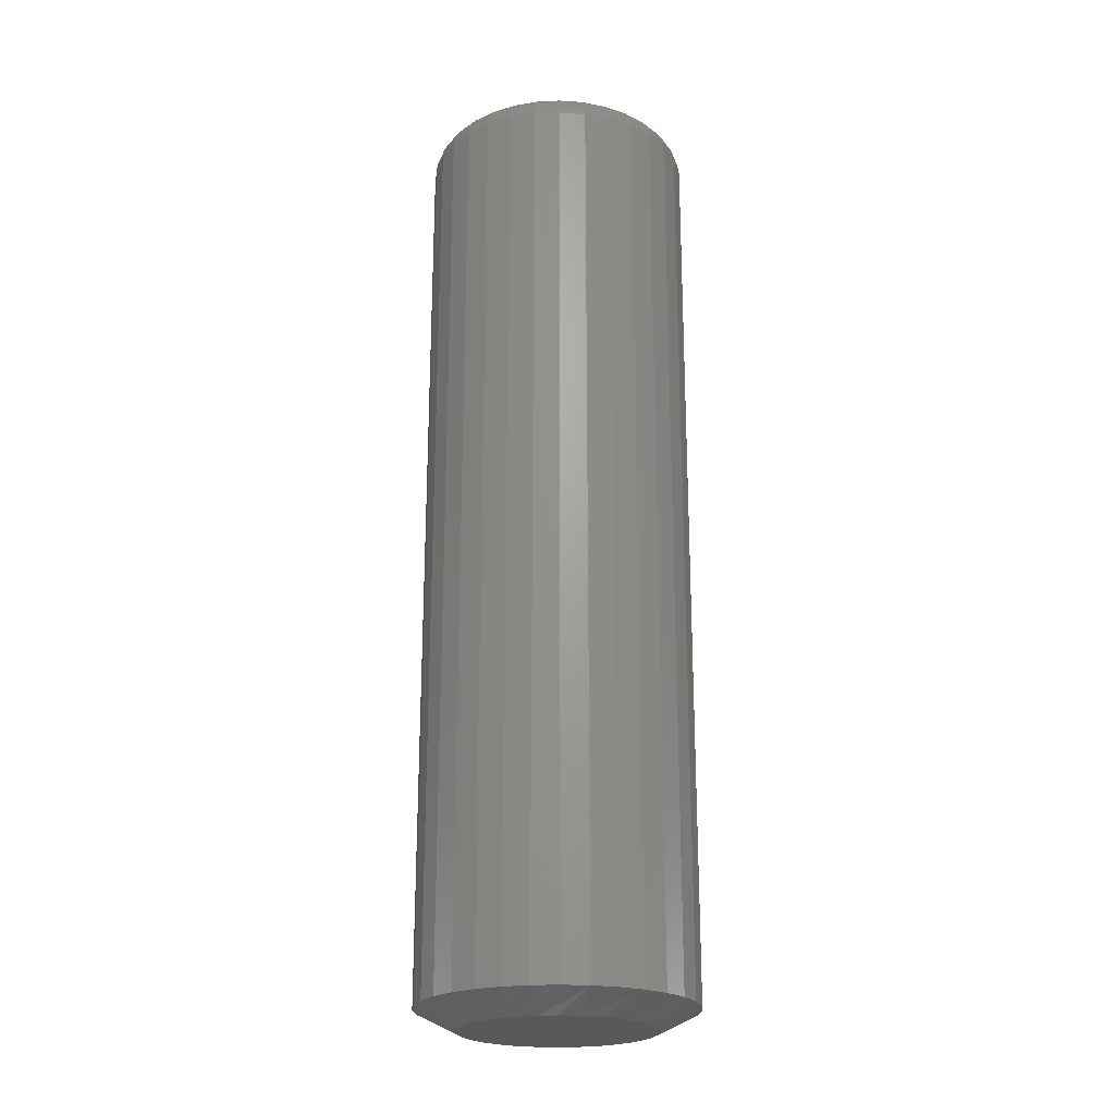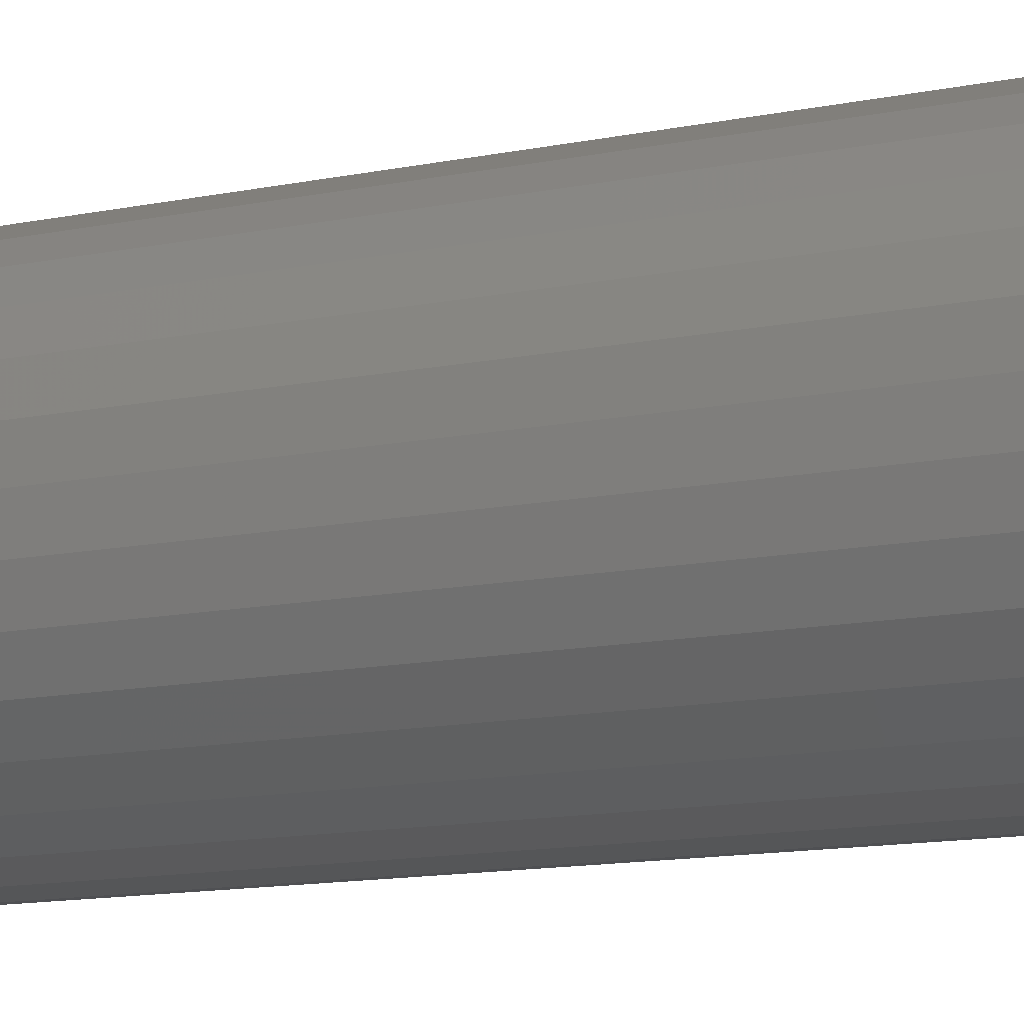
<metadata>
{"format":"stl","ext":"stl","renderer":"f3d","projection":"perspective","resolution":1024,"background":"white","views":[{"elev":-22.4,"azim":10.2,"up":"+Z"},{"elev":-10.6,"azim":-60.0,"up":"+Y"}]}
</metadata>
<code>
# stl→obj: 353 verts, 702 faces
v 0.1116 -2.61e-17 0.01562
v 0.1116 -1.208e-16 0.7266
v 0.1095 -0.02079 0.01562
v 0.1095 -0.02079 0.7266
v 0.1035 -0.04079 0.01562
v 0.1035 -0.04079 0.7266
v 0.09363 -0.05921 0.01562
v 0.09363 -0.05921 0.7266
v 0.08038 -0.07536 0.01562
v 0.08038 -0.07536 0.7266
v 0.06423 -0.08862 0.01562
v 0.06423 -0.08862 0.7266
v 0.0458 -0.09847 0.01562
v 0.0458 -0.09847 0.7266
v 0.02581 -0.1045 0.01562
v 0.02581 -0.1045 0.7266
v 0.005016 -0.1066 0.01562
v 0.005016 -0.1066 0.7266
v -0.01578 -0.1045 0.01562
v -0.01578 -0.1045 0.7266
v -0.03577 -0.09847 0.01562
v -0.03577 -0.09847 0.7266
v -0.0542 -0.08862 0.01562
v -0.0542 -0.08862 0.7266
v -0.07035 -0.07536 0.01562
v -0.07035 -0.07536 0.7266
v -0.0836 -0.05921 0.01562
v -0.0836 -0.05921 0.7266
v -0.09345 -0.04079 0.01562
v -0.09345 -0.04079 0.7266
v -0.09951 -0.02079 0.01562
v -0.09951 -0.02079 0.7266
v -0.1016 -3.428e-17 0.01562
v -0.1016 -3.428e-17 0.7266
v -0.09951 0.02079 0.01562
v -0.09951 0.02079 0.7266
v -0.09345 0.04079 0.01562
v -0.09345 0.04079 0.7266
v -0.0836 0.05921 0.01562
v -0.0836 0.05921 0.7266
v -0.07035 0.07536 0.01562
v -0.07035 0.07536 0.7266
v -0.0542 0.08862 0.01562
v -0.0542 0.08862 0.7266
v -0.03577 0.09847 0.01562
v -0.03577 0.09847 0.7266
v -0.01578 0.1045 0.01562
v -0.01578 0.1045 0.7266
v 0.005016 0.1066 0.01562
v 0.005016 0.1066 0.7266
v 0.02581 0.1045 0.01562
v 0.02581 0.1045 0.7266
v 0.0458 0.09847 0.01562
v 0.0458 0.09847 0.7266
v 0.06423 0.08862 0.01562
v 0.06423 0.08862 0.7266
v 0.08038 0.07536 0.01562
v 0.08038 0.07536 0.7266
v 0.09363 0.05921 0.01562
v 0.09363 0.05921 0.7266
v 0.1035 0.04079 0.01562
v 0.1035 0.04079 0.7266
v 0.1095 0.02079 0.01562
v 0.1095 0.02079 0.7266
v -0.0156 0.07245 0
v -0.001936 0.07501 0
v 0.01197 0.07501 0
v 0.02563 0.07245 0
v -0.02856 0.06743 0
v 0.03859 0.06743 0
v -0.04038 0.06011 0
v 0.05041 0.06011 0
v -0.05065 0.05075 0
v 0.06068 0.05075 0
v 0.04687 -0.06263 0
v -0.03683 -0.06263 0
v 0.05828 -0.05327 0
v -0.02381 -0.06959 0
v 0.03384 -0.06959 0
v -0.00968 -0.07388 0
v 0.01971 -0.07388 0
v 0.005016 -0.07533 0
v -0.04825 -0.05327 0
v -0.05762 -0.04185 0
v 0.06765 -0.04185 0
v -0.06458 -0.02883 0
v 0.07461 -0.02883 0
v -0.06887 -0.0147 0
v 0.0789 -0.0147 0
v -0.07031 -2.929e-06 0
v 0.08035 -1.996e-17 0
v -0.06903 0.01384 0
v 0.07906 0.01384 0
v -0.06523 0.02721 0
v 0.07526 0.02721 0
v -0.05903 0.03965 0
v 0.06906 0.03966 0
v -0.0112 0.08154 0.75
v 0.02124 0.08154 0.75
v 0.005016 0.08314 0.75
v -0.0268 0.07681 0.75
v 0.03683 0.07681 0.75
v -0.04117 0.06913 0.75
v 0.05121 0.06913 0.75
v -0.05377 0.05879 0.75
v 0.06381 0.05879 0.75
v 0.06381 -0.05879 0.75
v -0.04117 -0.06913 0.75
v 0.05121 -0.06913 0.75
v -0.0268 -0.07681 0.75
v 0.03683 -0.07681 0.75
v -0.0112 -0.08154 0.75
v 0.02124 -0.08154 0.75
v 0.005016 -0.08314 0.75
v 0.07415 0.04619 0.75
v -0.06411 0.04619 0.75
v 0.08183 0.03182 0.75
v -0.0718 0.03182 0.75
v 0.08656 0.01622 0.75
v -0.07653 0.01622 0.75
v 0.08816 -2.327e-17 0.75
v -0.07812 -2.965e-17 0.75
v 0.08656 -0.01622 0.75
v -0.07653 -0.01622 0.75
v 0.08183 -0.03182 0.75
v -0.0718 -0.03182 0.75
v 0.07415 -0.04619 0.75
v -0.06411 -0.04619 0.75
v -0.05377 -0.05879 0.75
v 0.09273 0 0.7495
v 0.09104 -0.01711 0.7495
v 0.09713 0 0.7482
v 0.09536 -0.01797 0.7482
v 0.1012 0 0.7461
v 0.09933 -0.01876 0.7461
v 0.1047 0 0.7431
v 0.1028 -0.01945 0.7431
v 0.1076 0 0.7396
v 0.1057 -0.02002 0.7396
v 0.1098 0 0.7355
v 0.1078 -0.02044 0.7355
v 0.1111 0 0.7311
v 0.1091 -0.0207 0.7311
v -0.08101 -0.01711 0.7495
v -0.0827 6.939e-18 0.7495
v -0.08532 -0.01797 0.7482
v -0.08709 6.939e-18 0.7482
v -0.0893 -0.01876 0.7461
v -0.09115 0 0.7461
v -0.09278 -0.01945 0.7431
v -0.0947 0 0.7431
v -0.09564 -0.02002 0.7396
v -0.09761 0 0.7396
v -0.09776 -0.02044 0.7355
v -0.09978 0 0.7355
v -0.09907 -0.0207 0.7311
v -0.1011 0 0.7311
v -0.07602 -0.03357 0.7495
v -0.08008 -0.03525 0.7482
v -0.08383 -0.0368 0.7461
v -0.08711 -0.03816 0.7431
v -0.0898 -0.03927 0.7396
v -0.0918 -0.0401 0.7355
v -0.09303 -0.04061 0.7311
v -0.06791 -0.04873 0.7495
v -0.07157 -0.05117 0.7482
v -0.07494 -0.05343 0.7461
v -0.07789 -0.0554 0.7431
v -0.08032 -0.05702 0.7396
v -0.08212 -0.05822 0.7355
v -0.08323 -0.05896 0.7311
v -0.05701 -0.06202 0.7495
v -0.06012 -0.06513 0.7482
v -0.06298 -0.068 0.7461
v -0.06549 -0.07051 0.7431
v -0.06755 -0.07257 0.7396
v -0.06908 -0.0741 0.7355
v -0.07003 -0.07504 0.7311
v -0.04371 -0.07293 0.7495
v -0.04616 -0.07659 0.7482
v -0.04841 -0.07996 0.7461
v -0.05038 -0.08291 0.7431
v -0.052 -0.08533 0.7396
v -0.0532 -0.08713 0.7355
v -0.05395 -0.08824 0.7311
v -0.02855 -0.08104 0.7495
v -0.03023 -0.0851 0.7482
v -0.03178 -0.08884 0.7461
v -0.03314 -0.09212 0.7431
v -0.03426 -0.09482 0.7396
v -0.03509 -0.09682 0.7355
v -0.0356 -0.09805 0.7311
v -0.0121 -0.08603 0.7495
v -0.01295 -0.09034 0.7482
v -0.01374 -0.09431 0.7461
v -0.01444 -0.0978 0.7431
v -0.01501 -0.1007 0.7396
v -0.01543 -0.1028 0.7355
v -0.01569 -0.1041 0.7311
v 0.005016 -0.08771 0.7495
v 0.005016 -0.09211 0.7482
v 0.005016 -0.09616 0.7461
v 0.005016 -0.09971 0.7431
v 0.005016 -0.1026 0.7396
v 0.005016 -0.1048 0.7355
v 0.005016 -0.1061 0.7311
v 0.02213 -0.08603 0.7495
v 0.02299 -0.09034 0.7482
v 0.02378 -0.09431 0.7461
v 0.02447 -0.0978 0.7431
v 0.02504 -0.1007 0.7396
v 0.02546 -0.1028 0.7355
v 0.02572 -0.1041 0.7311
v 0.03858 -0.08104 0.7495
v 0.04027 -0.0851 0.7482
v 0.04182 -0.08884 0.7461
v 0.04318 -0.09212 0.7431
v 0.04429 -0.09482 0.7396
v 0.04512 -0.09682 0.7355
v 0.04563 -0.09805 0.7311
v 0.05375 -0.07293 0.7495
v 0.05619 -0.07659 0.7482
v 0.05844 -0.07996 0.7461
v 0.06041 -0.08291 0.7431
v 0.06203 -0.08533 0.7396
v 0.06324 -0.08713 0.7355
v 0.06398 -0.08824 0.7311
v 0.06704 -0.06202 0.7495
v 0.07015 -0.06513 0.7482
v 0.07301 -0.068 0.7461
v 0.07553 -0.07051 0.7431
v 0.07759 -0.07257 0.7396
v 0.07912 -0.0741 0.7355
v 0.08006 -0.07504 0.7311
v 0.07795 -0.04873 0.7495
v 0.0816 -0.05117 0.7482
v 0.08497 -0.05343 0.7461
v 0.08793 -0.0554 0.7431
v 0.09035 -0.05702 0.7396
v 0.09215 -0.05822 0.7355
v 0.09326 -0.05896 0.7311
v 0.08605 -0.03357 0.7495
v 0.09012 -0.03525 0.7482
v 0.09386 -0.0368 0.7461
v 0.09714 -0.03816 0.7431
v 0.09983 -0.03927 0.7396
v 0.1018 -0.0401 0.7355
v 0.1031 -0.04061 0.7311
v -0.08101 0.01711 0.7495
v -0.08532 0.01797 0.7482
v -0.0893 0.01876 0.7461
v -0.09278 0.01945 0.7431
v -0.09564 0.02002 0.7396
v -0.09776 0.02044 0.7355
v -0.09907 0.0207 0.7311
v 0.09104 0.01711 0.7495
v 0.09536 0.01797 0.7482
v 0.09933 0.01876 0.7461
v 0.1028 0.01945 0.7431
v 0.1057 0.02002 0.7396
v 0.1078 0.02044 0.7355
v 0.1091 0.0207 0.7311
v 0.08605 0.03357 0.7495
v 0.09012 0.03525 0.7482
v 0.09386 0.0368 0.7461
v 0.09714 0.03816 0.7431
v 0.09983 0.03927 0.7396
v 0.1018 0.0401 0.7355
v 0.1031 0.04061 0.7311
v 0.07795 0.04873 0.7495
v 0.0816 0.05117 0.7482
v 0.08497 0.05343 0.7461
v 0.08793 0.0554 0.7431
v 0.09035 0.05702 0.7396
v 0.09215 0.05822 0.7355
v 0.09326 0.05896 0.7311
v 0.06704 0.06202 0.7495
v 0.07015 0.06513 0.7482
v 0.07301 0.068 0.7461
v 0.07553 0.07051 0.7431
v 0.07759 0.07257 0.7396
v 0.07912 0.0741 0.7355
v 0.08006 0.07504 0.7311
v 0.05375 0.07293 0.7495
v 0.05619 0.07659 0.7482
v 0.05844 0.07996 0.7461
v 0.06041 0.08291 0.7431
v 0.06203 0.08533 0.7396
v 0.06324 0.08713 0.7355
v 0.06398 0.08824 0.7311
v 0.03858 0.08104 0.7495
v 0.04027 0.0851 0.7482
v 0.04182 0.08884 0.7461
v 0.04318 0.09212 0.7431
v 0.04429 0.09482 0.7396
v 0.04512 0.09682 0.7355
v 0.04563 0.09805 0.7311
v 0.02213 0.08603 0.7495
v 0.02299 0.09034 0.7482
v 0.02378 0.09431 0.7461
v 0.02447 0.0978 0.7431
v 0.02504 0.1007 0.7396
v 0.02546 0.1028 0.7355
v 0.02572 0.1041 0.7311
v 0.005016 0.08771 0.7495
v 0.005016 0.09211 0.7482
v 0.005016 0.09616 0.7461
v 0.005016 0.09971 0.7431
v 0.005016 0.1026 0.7396
v 0.005016 0.1048 0.7355
v 0.005016 0.1061 0.7311
v -0.0121 0.08603 0.7495
v -0.01295 0.09034 0.7482
v -0.01374 0.09431 0.7461
v -0.01444 0.0978 0.7431
v -0.01501 0.1007 0.7396
v -0.01543 0.1028 0.7355
v -0.01569 0.1041 0.7311
v -0.02855 0.08104 0.7495
v -0.03023 0.0851 0.7482
v -0.03178 0.08884 0.7461
v -0.03314 0.09212 0.7431
v -0.03426 0.09482 0.7396
v -0.03509 0.09682 0.7355
v -0.0356 0.09805 0.7311
v -0.04371 0.07293 0.7495
v -0.04616 0.07659 0.7482
v -0.04841 0.07996 0.7461
v -0.05038 0.08291 0.7431
v -0.052 0.08533 0.7396
v -0.0532 0.08713 0.7355
v -0.05395 0.08824 0.7311
v -0.05701 0.06202 0.7495
v -0.06012 0.06513 0.7482
v -0.06298 0.068 0.7461
v -0.06549 0.07051 0.7431
v -0.06755 0.07257 0.7396
v -0.06908 0.0741 0.7355
v -0.07003 0.07504 0.7311
v -0.06791 0.04873 0.7495
v -0.07157 0.05117 0.7482
v -0.07494 0.05343 0.7461
v -0.07789 0.0554 0.7431
v -0.08032 0.05702 0.7396
v -0.08212 0.05822 0.7355
v -0.08323 0.05896 0.7311
v -0.07602 0.03357 0.7495
v -0.08008 0.03525 0.7482
v -0.08383 0.0368 0.7461
v -0.08711 0.03816 0.7431
v -0.0898 0.03927 0.7396
v -0.0918 0.0401 0.7355
v -0.09303 0.04061 0.7311
f 1 2 3
f 3 2 4
f 3 4 5
f 5 4 6
f 5 6 7
f 7 6 8
f 7 8 9
f 9 8 10
f 9 10 11
f 11 10 12
f 11 12 13
f 13 12 14
f 13 14 15
f 15 14 16
f 15 16 17
f 17 16 18
f 17 18 19
f 19 18 20
f 19 20 21
f 21 20 22
f 21 22 23
f 23 22 24
f 23 24 25
f 25 24 26
f 25 26 27
f 27 26 28
f 27 28 29
f 29 28 30
f 29 30 31
f 31 30 32
f 31 32 33
f 33 32 34
f 33 34 35
f 35 34 36
f 35 36 37
f 37 36 38
f 37 38 39
f 39 38 40
f 39 40 41
f 41 40 42
f 41 42 43
f 43 42 44
f 43 44 45
f 45 44 46
f 45 46 47
f 47 46 48
f 47 48 49
f 49 48 50
f 49 50 51
f 51 50 52
f 51 52 53
f 53 52 54
f 53 54 55
f 55 54 56
f 55 56 57
f 57 56 58
f 57 58 59
f 59 58 60
f 59 60 61
f 61 60 62
f 61 62 63
f 63 62 64
f 63 64 1
f 1 64 2
f 65 66 67
f 68 65 67
f 69 65 68
f 70 69 68
f 71 69 70
f 72 71 70
f 73 71 72
f 74 73 72
f 75 76 77
f 78 76 75
f 79 78 75
f 80 78 79
f 81 80 79
f 82 80 81
f 76 83 77
f 77 83 84
f 77 84 85
f 85 84 86
f 85 86 87
f 87 86 88
f 87 88 89
f 89 88 90
f 89 90 91
f 91 90 92
f 91 92 93
f 93 92 94
f 93 94 95
f 95 94 96
f 95 96 97
f 97 96 73
f 97 73 74
f 3 5 87
f 29 88 86
f 27 29 86
f 25 27 86
f 25 86 84
f 25 84 83
f 23 25 83
f 21 23 83
f 21 83 76
f 21 76 78
f 19 21 78
f 17 19 78
f 17 78 80
f 17 80 82
f 15 17 82
f 13 15 82
f 13 82 81
f 13 81 79
f 11 13 79
f 9 11 79
f 9 79 75
f 9 75 77
f 7 9 77
f 5 7 77
f 5 77 85
f 5 85 87
f 1 3 87
f 1 87 89
f 1 89 91
f 90 88 29
f 90 29 31
f 90 31 33
f 97 57 59
f 59 61 97
f 97 61 95
f 72 53 55
f 55 57 72
f 72 57 74
f 68 49 51
f 51 53 68
f 68 53 70
f 66 45 47
f 47 49 66
f 66 49 67
f 69 41 43
f 43 45 69
f 69 45 65
f 73 37 39
f 39 41 73
f 73 41 71
f 35 37 94
f 94 37 96
f 61 93 95
f 57 97 74
f 53 72 70
f 49 68 67
f 45 66 65
f 41 69 71
f 37 73 96
f 33 35 94
f 33 94 92
f 33 92 90
f 91 93 61
f 91 61 63
f 91 63 1
f 98 99 100
f 99 98 101
f 99 101 102
f 102 101 103
f 102 103 104
f 104 103 105
f 104 105 106
f 107 108 109
f 109 108 110
f 109 110 111
f 111 110 112
f 111 112 113
f 113 112 114
f 106 105 115
f 115 105 116
f 115 116 117
f 117 116 118
f 117 118 119
f 119 118 120
f 119 120 121
f 121 120 122
f 121 122 123
f 123 122 124
f 123 124 125
f 125 124 126
f 125 126 127
f 127 126 128
f 127 128 107
f 107 128 129
f 107 129 108
f 121 123 130
f 130 123 131
f 130 131 132
f 132 131 133
f 132 133 134
f 134 133 135
f 134 135 136
f 136 135 137
f 136 137 138
f 138 137 139
f 138 139 140
f 140 139 141
f 140 141 142
f 142 141 143
f 142 143 2
f 2 143 4
f 124 122 144
f 144 122 145
f 144 145 146
f 146 145 147
f 146 147 148
f 148 147 149
f 148 149 150
f 150 149 151
f 150 151 152
f 152 151 153
f 152 153 154
f 154 153 155
f 154 155 156
f 156 155 157
f 156 157 32
f 32 157 34
f 126 124 158
f 158 124 144
f 158 144 159
f 159 144 146
f 159 146 160
f 160 146 148
f 160 148 161
f 161 148 150
f 161 150 162
f 162 150 152
f 162 152 163
f 163 152 154
f 163 154 164
f 164 154 156
f 164 156 30
f 30 156 32
f 128 126 165
f 165 126 158
f 165 158 166
f 166 158 159
f 166 159 167
f 167 159 160
f 167 160 168
f 168 160 161
f 168 161 169
f 169 161 162
f 169 162 170
f 170 162 163
f 170 163 171
f 171 163 164
f 171 164 28
f 28 164 30
f 129 128 172
f 172 128 165
f 172 165 173
f 173 165 166
f 173 166 174
f 174 166 167
f 174 167 175
f 175 167 168
f 175 168 176
f 176 168 169
f 176 169 177
f 177 169 170
f 177 170 178
f 178 170 171
f 178 171 26
f 26 171 28
f 108 129 179
f 179 129 172
f 179 172 180
f 180 172 173
f 180 173 181
f 181 173 174
f 181 174 182
f 182 174 175
f 182 175 183
f 183 175 176
f 183 176 184
f 184 176 177
f 184 177 185
f 185 177 178
f 185 178 24
f 24 178 26
f 110 108 186
f 186 108 179
f 186 179 187
f 187 179 180
f 187 180 188
f 188 180 181
f 188 181 189
f 189 181 182
f 189 182 190
f 190 182 183
f 190 183 191
f 191 183 184
f 191 184 192
f 192 184 185
f 192 185 22
f 22 185 24
f 112 110 193
f 193 110 186
f 193 186 194
f 194 186 187
f 194 187 195
f 195 187 188
f 195 188 196
f 196 188 189
f 196 189 197
f 197 189 190
f 197 190 198
f 198 190 191
f 198 191 199
f 199 191 192
f 199 192 20
f 20 192 22
f 114 112 200
f 200 112 193
f 200 193 201
f 201 193 194
f 201 194 202
f 202 194 195
f 202 195 203
f 203 195 196
f 203 196 204
f 204 196 197
f 204 197 205
f 205 197 198
f 205 198 206
f 206 198 199
f 206 199 18
f 18 199 20
f 113 114 207
f 207 114 200
f 207 200 208
f 208 200 201
f 208 201 209
f 209 201 202
f 209 202 210
f 210 202 203
f 210 203 211
f 211 203 204
f 211 204 212
f 212 204 205
f 212 205 213
f 213 205 206
f 213 206 16
f 16 206 18
f 111 113 214
f 214 113 207
f 214 207 215
f 215 207 208
f 215 208 216
f 216 208 209
f 216 209 217
f 217 209 210
f 217 210 218
f 218 210 211
f 218 211 219
f 219 211 212
f 219 212 220
f 220 212 213
f 220 213 14
f 14 213 16
f 109 111 221
f 221 111 214
f 221 214 222
f 222 214 215
f 222 215 223
f 223 215 216
f 223 216 224
f 224 216 217
f 224 217 225
f 225 217 218
f 225 218 226
f 226 218 219
f 226 219 227
f 227 219 220
f 227 220 12
f 12 220 14
f 107 109 228
f 228 109 221
f 228 221 229
f 229 221 222
f 229 222 230
f 230 222 223
f 230 223 231
f 231 223 224
f 231 224 232
f 232 224 225
f 232 225 233
f 233 225 226
f 233 226 234
f 234 226 227
f 234 227 10
f 10 227 12
f 127 107 235
f 235 107 228
f 235 228 236
f 236 228 229
f 236 229 237
f 237 229 230
f 237 230 238
f 238 230 231
f 238 231 239
f 239 231 232
f 239 232 240
f 240 232 233
f 240 233 241
f 241 233 234
f 241 234 8
f 8 234 10
f 125 127 242
f 242 127 235
f 242 235 243
f 243 235 236
f 243 236 244
f 244 236 237
f 244 237 245
f 245 237 238
f 245 238 246
f 246 238 239
f 246 239 247
f 247 239 240
f 247 240 248
f 248 240 241
f 248 241 6
f 6 241 8
f 123 125 131
f 131 125 242
f 131 242 133
f 133 242 243
f 133 243 135
f 135 243 244
f 135 244 137
f 137 244 245
f 137 245 139
f 139 245 246
f 139 246 141
f 141 246 247
f 141 247 143
f 143 247 248
f 143 248 4
f 4 248 6
f 122 120 145
f 145 120 249
f 145 249 147
f 147 249 250
f 147 250 149
f 149 250 251
f 149 251 151
f 151 251 252
f 151 252 153
f 153 252 253
f 153 253 155
f 155 253 254
f 155 254 157
f 157 254 255
f 157 255 34
f 34 255 36
f 119 121 256
f 256 121 130
f 256 130 257
f 257 130 132
f 257 132 258
f 258 132 134
f 258 134 259
f 259 134 136
f 259 136 260
f 260 136 138
f 260 138 261
f 261 138 140
f 261 140 262
f 262 140 142
f 262 142 64
f 64 142 2
f 117 119 263
f 263 119 256
f 263 256 264
f 264 256 257
f 264 257 265
f 265 257 258
f 265 258 266
f 266 258 259
f 266 259 267
f 267 259 260
f 267 260 268
f 268 260 261
f 268 261 269
f 269 261 262
f 269 262 62
f 62 262 64
f 115 117 270
f 270 117 263
f 270 263 271
f 271 263 264
f 271 264 272
f 272 264 265
f 272 265 273
f 273 265 266
f 273 266 274
f 274 266 267
f 274 267 275
f 275 267 268
f 275 268 276
f 276 268 269
f 276 269 60
f 60 269 62
f 106 115 277
f 277 115 270
f 277 270 278
f 278 270 271
f 278 271 279
f 279 271 272
f 279 272 280
f 280 272 273
f 280 273 281
f 281 273 274
f 281 274 282
f 282 274 275
f 282 275 283
f 283 275 276
f 283 276 58
f 58 276 60
f 104 106 284
f 284 106 277
f 284 277 285
f 285 277 278
f 285 278 286
f 286 278 279
f 286 279 287
f 287 279 280
f 287 280 288
f 288 280 281
f 288 281 289
f 289 281 282
f 289 282 290
f 290 282 283
f 290 283 56
f 56 283 58
f 102 104 291
f 291 104 284
f 291 284 292
f 292 284 285
f 292 285 293
f 293 285 286
f 293 286 294
f 294 286 287
f 294 287 295
f 295 287 288
f 295 288 296
f 296 288 289
f 296 289 297
f 297 289 290
f 297 290 54
f 54 290 56
f 99 102 298
f 298 102 291
f 298 291 299
f 299 291 292
f 299 292 300
f 300 292 293
f 300 293 301
f 301 293 294
f 301 294 302
f 302 294 295
f 302 295 303
f 303 295 296
f 303 296 304
f 304 296 297
f 304 297 52
f 52 297 54
f 100 99 305
f 305 99 298
f 305 298 306
f 306 298 299
f 306 299 307
f 307 299 300
f 307 300 308
f 308 300 301
f 308 301 309
f 309 301 302
f 309 302 310
f 310 302 303
f 310 303 311
f 311 303 304
f 311 304 50
f 50 304 52
f 98 100 312
f 312 100 305
f 312 305 313
f 313 305 306
f 313 306 314
f 314 306 307
f 314 307 315
f 315 307 308
f 315 308 316
f 316 308 309
f 316 309 317
f 317 309 310
f 317 310 318
f 318 310 311
f 318 311 48
f 48 311 50
f 101 98 319
f 319 98 312
f 319 312 320
f 320 312 313
f 320 313 321
f 321 313 314
f 321 314 322
f 322 314 315
f 322 315 323
f 323 315 316
f 323 316 324
f 324 316 317
f 324 317 325
f 325 317 318
f 325 318 46
f 46 318 48
f 103 101 326
f 326 101 319
f 326 319 327
f 327 319 320
f 327 320 328
f 328 320 321
f 328 321 329
f 329 321 322
f 329 322 330
f 330 322 323
f 330 323 331
f 331 323 324
f 331 324 332
f 332 324 325
f 332 325 44
f 44 325 46
f 105 103 333
f 333 103 326
f 333 326 334
f 334 326 327
f 334 327 335
f 335 327 328
f 335 328 336
f 336 328 329
f 336 329 337
f 337 329 330
f 337 330 338
f 338 330 331
f 338 331 339
f 339 331 332
f 339 332 42
f 42 332 44
f 116 105 340
f 340 105 333
f 340 333 341
f 341 333 334
f 341 334 342
f 342 334 335
f 342 335 343
f 343 335 336
f 343 336 344
f 344 336 337
f 344 337 345
f 345 337 338
f 345 338 346
f 346 338 339
f 346 339 40
f 40 339 42
f 118 116 347
f 347 116 340
f 347 340 348
f 348 340 341
f 348 341 349
f 349 341 342
f 349 342 350
f 350 342 343
f 350 343 351
f 351 343 344
f 351 344 352
f 352 344 345
f 352 345 353
f 353 345 346
f 353 346 38
f 38 346 40
f 120 118 249
f 249 118 347
f 249 347 250
f 250 347 348
f 250 348 251
f 251 348 349
f 251 349 252
f 252 349 350
f 252 350 253
f 253 350 351
f 253 351 254
f 254 351 352
f 254 352 255
f 255 352 353
f 255 353 36
f 36 353 38

</code>
